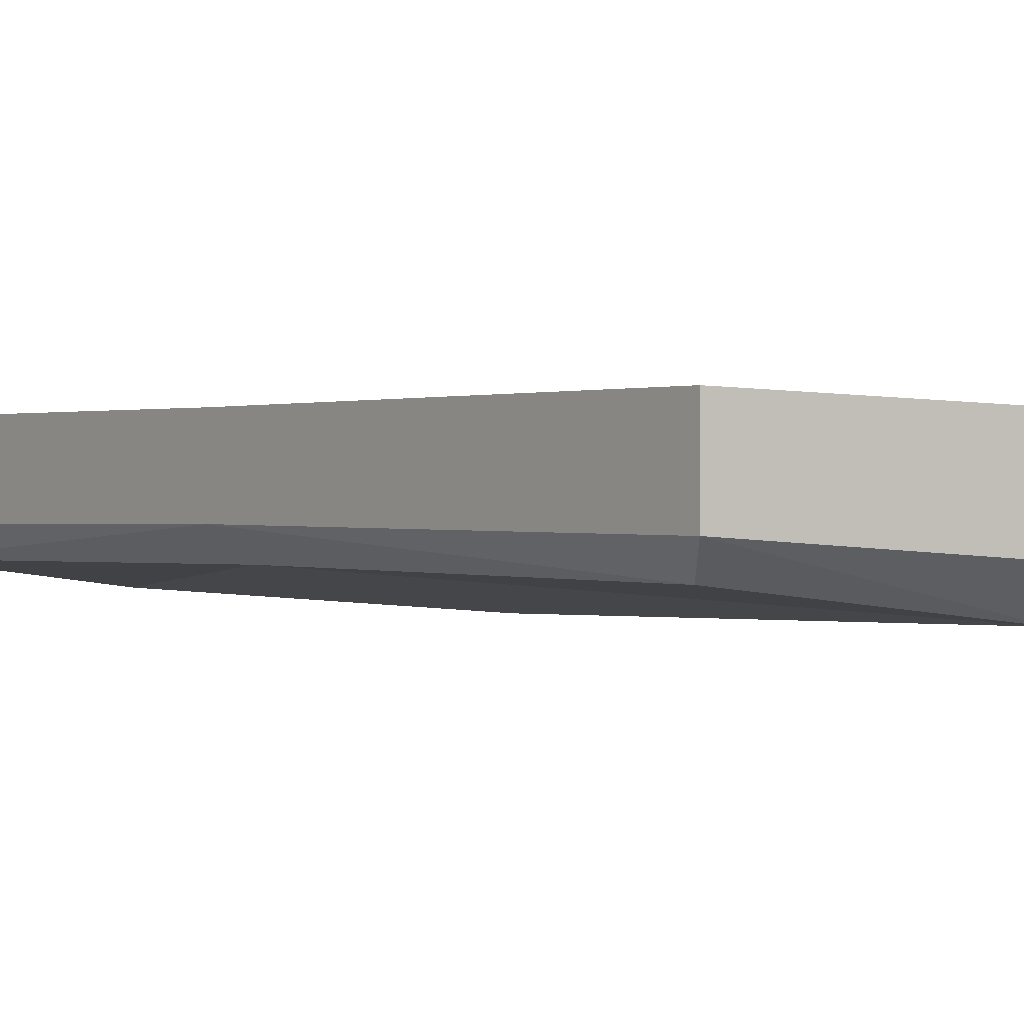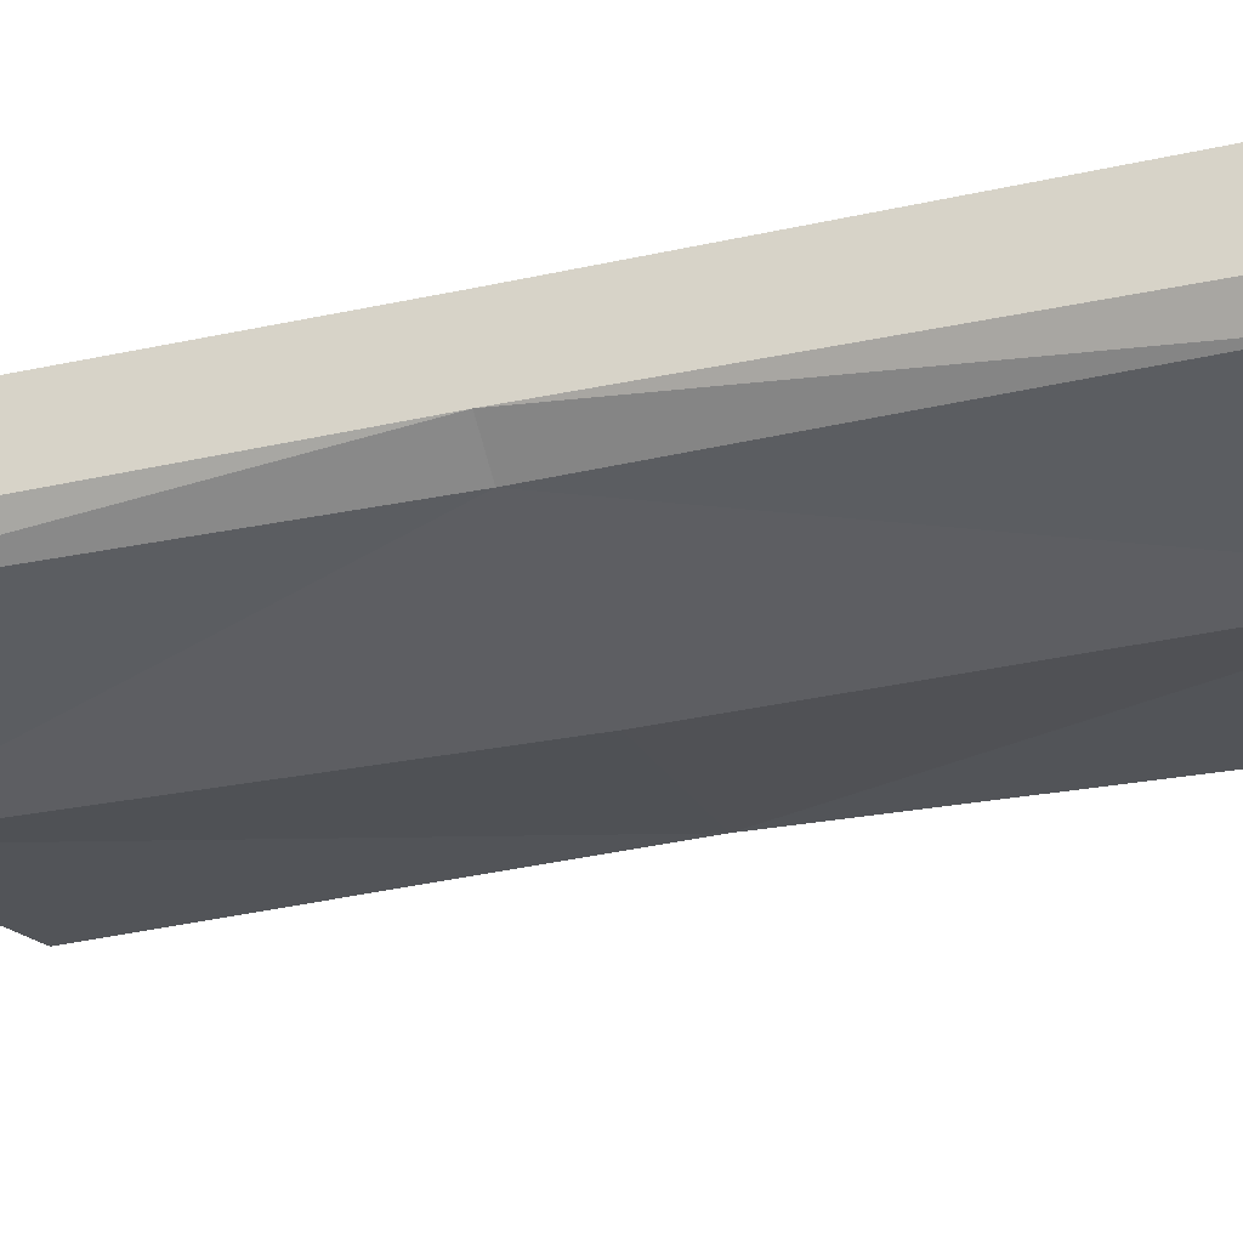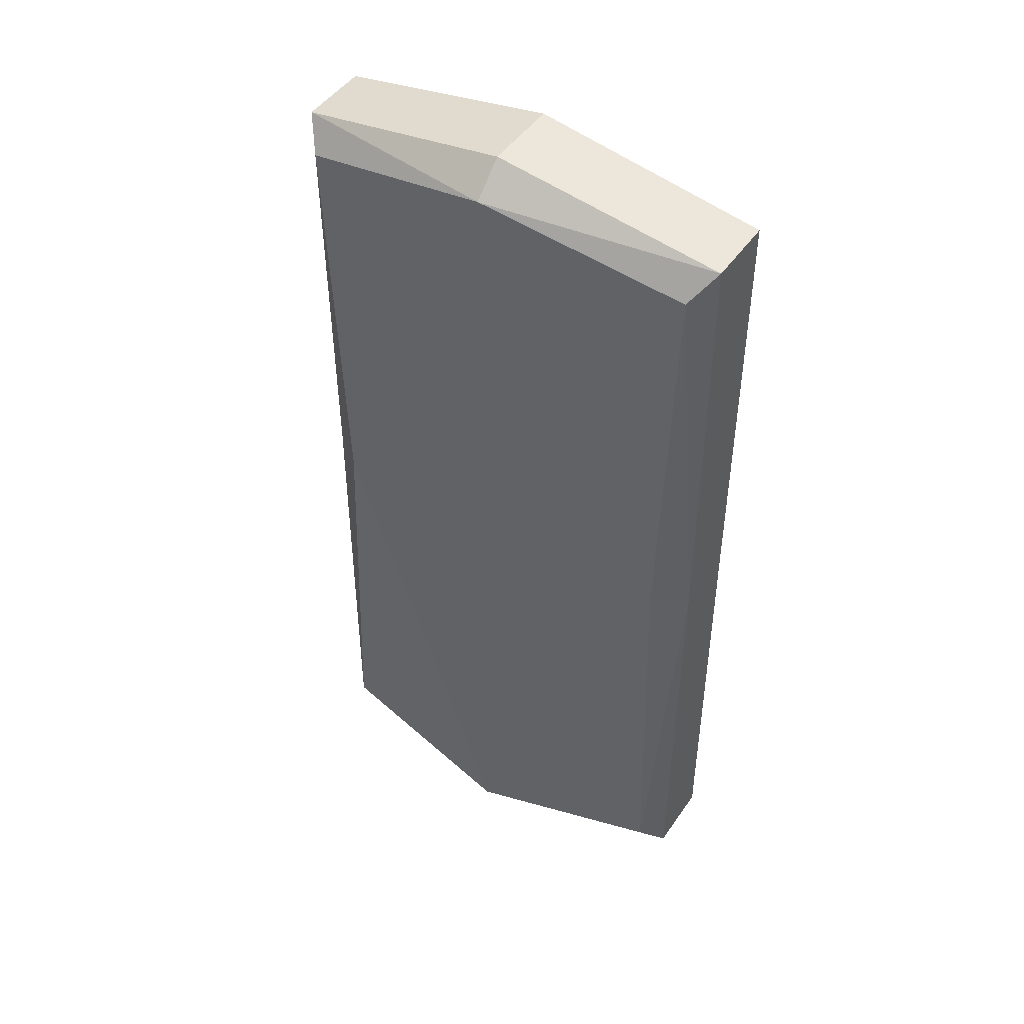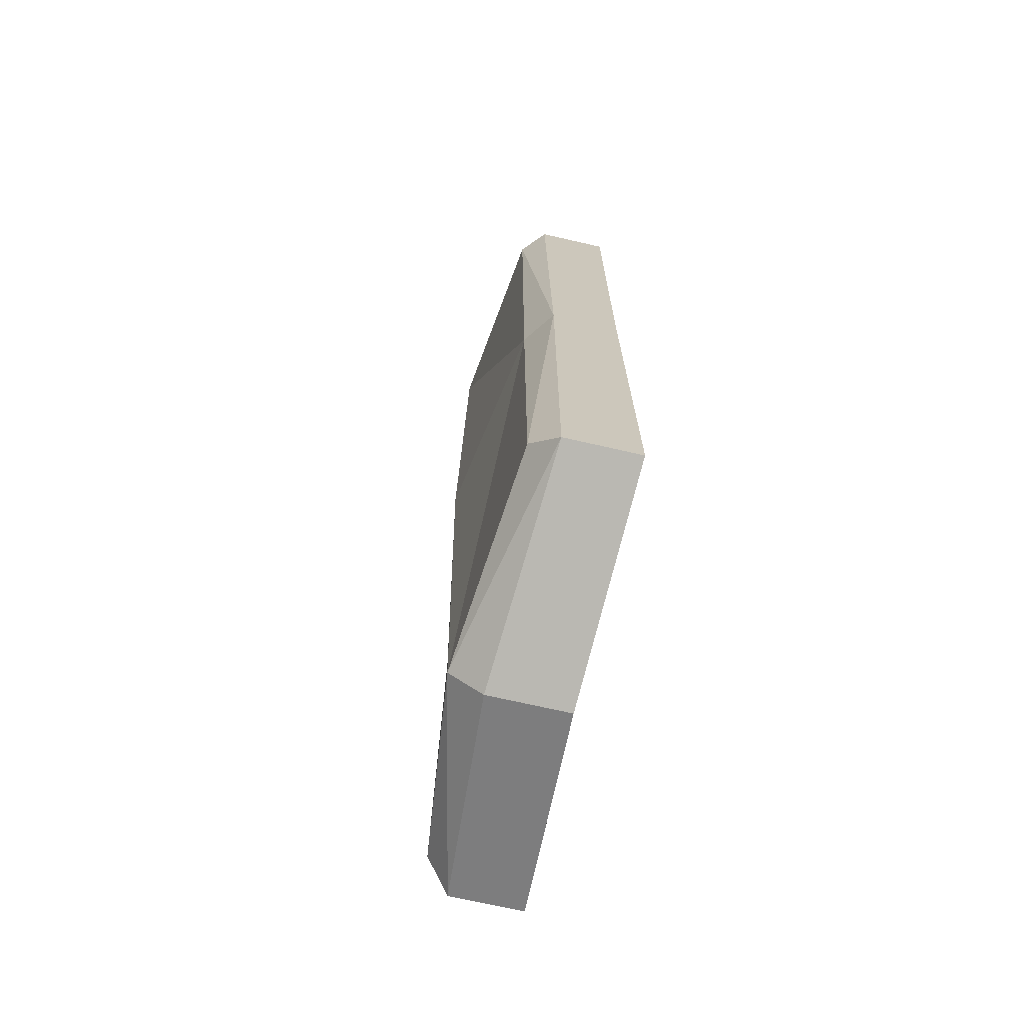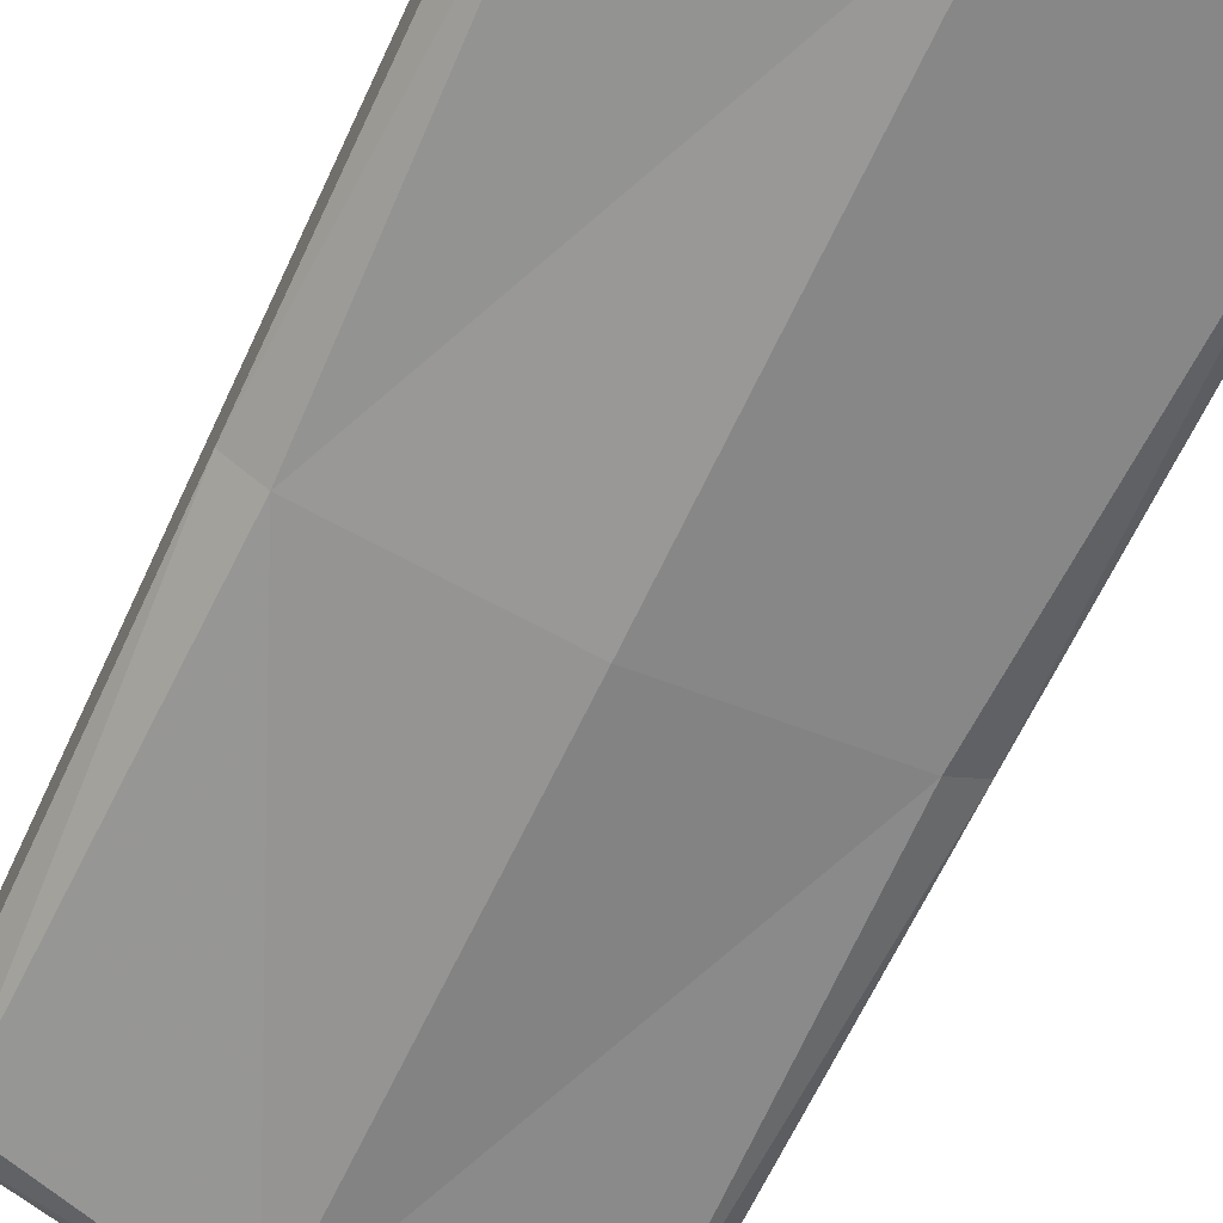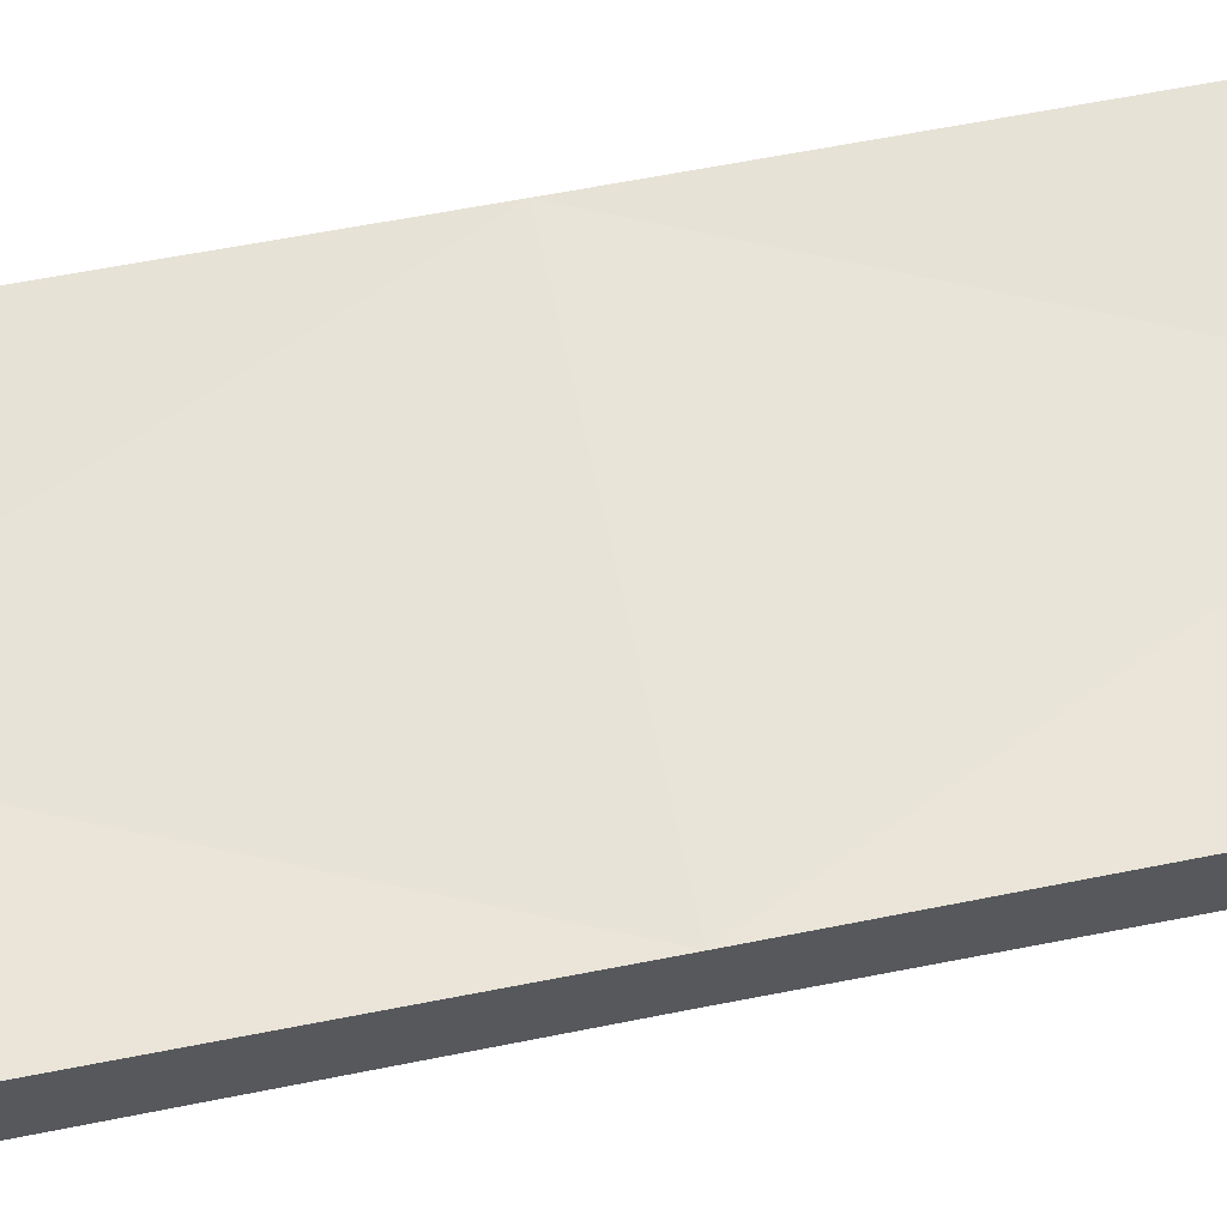
<metadata>
{"format":"obj","ext":"obj","renderer":"f3d","projection":"perspective","resolution":1024,"background":"white","views":[{"elev":0.3,"azim":-37.3,"up":"+Z"},{"elev":-29.6,"azim":108.1,"up":"+Z"},{"elev":46.8,"azim":-147.3,"up":"+Y"},{"elev":-70.8,"azim":-102.9,"up":"+Y"},{"elev":-65.4,"azim":154.9,"up":"+Z"},{"elev":61.0,"azim":78.5,"up":"+Z"}]}
</metadata>
<code>
o Cube
v 0.0692 -0.1367 -0.001355
v -0.0692 -0.1367 -0.001355
v -0.06295 -0.1281 -0.03118
v 0.06295 -0.1281 -0.03118
v 0.0692 -0.1367 -0.02366
v -0.0692 -0.1367 -0.02366
v 0 -0.1509 -0.004216
v 0 -0.1417 -0.03859
v 0 -0.1509 -0.02845
v 0.05904 -0 -0.03031
v -0.06922 -0 -0.001803
v -0.05904 -0 -0.03031
v 0.06922 -0 -0.001803
v 0.0692 0.1367 -0.001355
v -0.06922 -0 -0.02285
v -0.0692 0.1367 -0.001355
v -0.06295 0.1281 -0.03118
v 0.06295 0.1281 -0.03118
v 0.0692 0.1367 -0.02366
v 0.06922 -0 -0.02285
v -0.0692 0.1367 -0.02366
v 0 0.1509 -0.004216
v 0 -0 -0.04043
v 0 0.1417 -0.03859
v 0 0.1509 -0.02845
f 12 23 8 3
f 1 7 9 5
f 20 5 4 10
f 13 1 5 20
f 15 12 3 6
f 10 4 8 23
f 11 15 6 2
f 12 17 24 23
f 20 10 18 19
f 19 18 24 25
f 13 20 19 14
f 15 21 17 12
f 10 23 24 18
f 11 16 21 15
f 5 9 8 4
f 6 3 8 9
f 21 25 24 17
f 2 6 9 7
f 16 11 22
f 11 2 7
f 16 22 25 21
f 13 7 1
f 14 19 25 22
f 11 13 22
f 13 14 22
f 13 11 7

</code>
